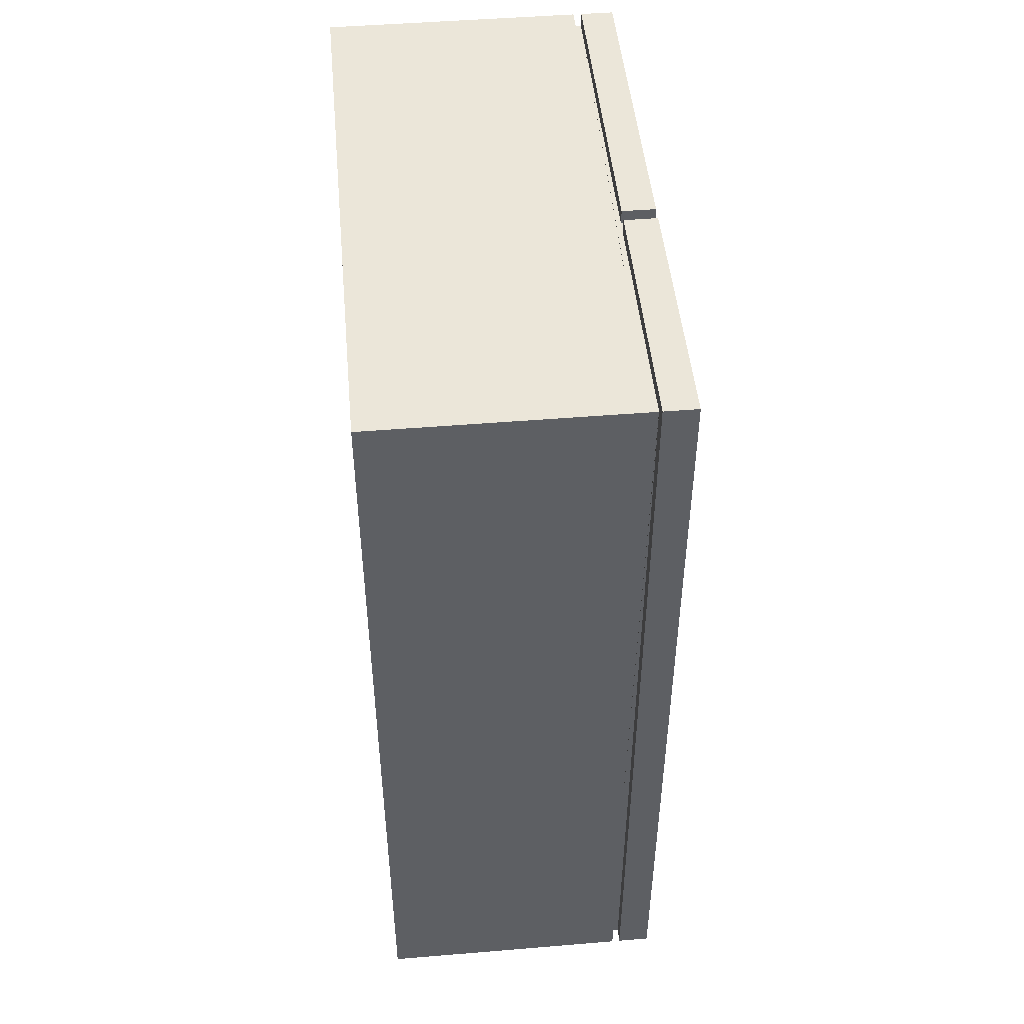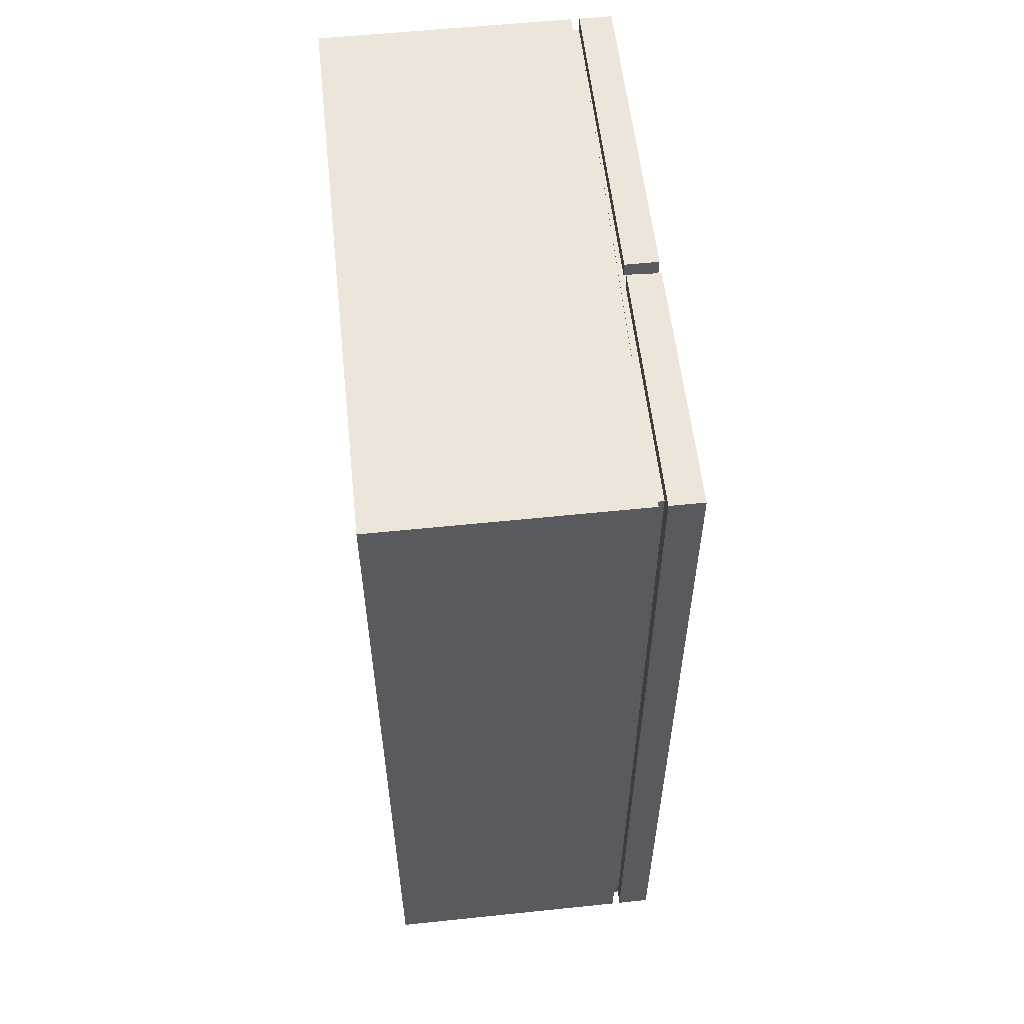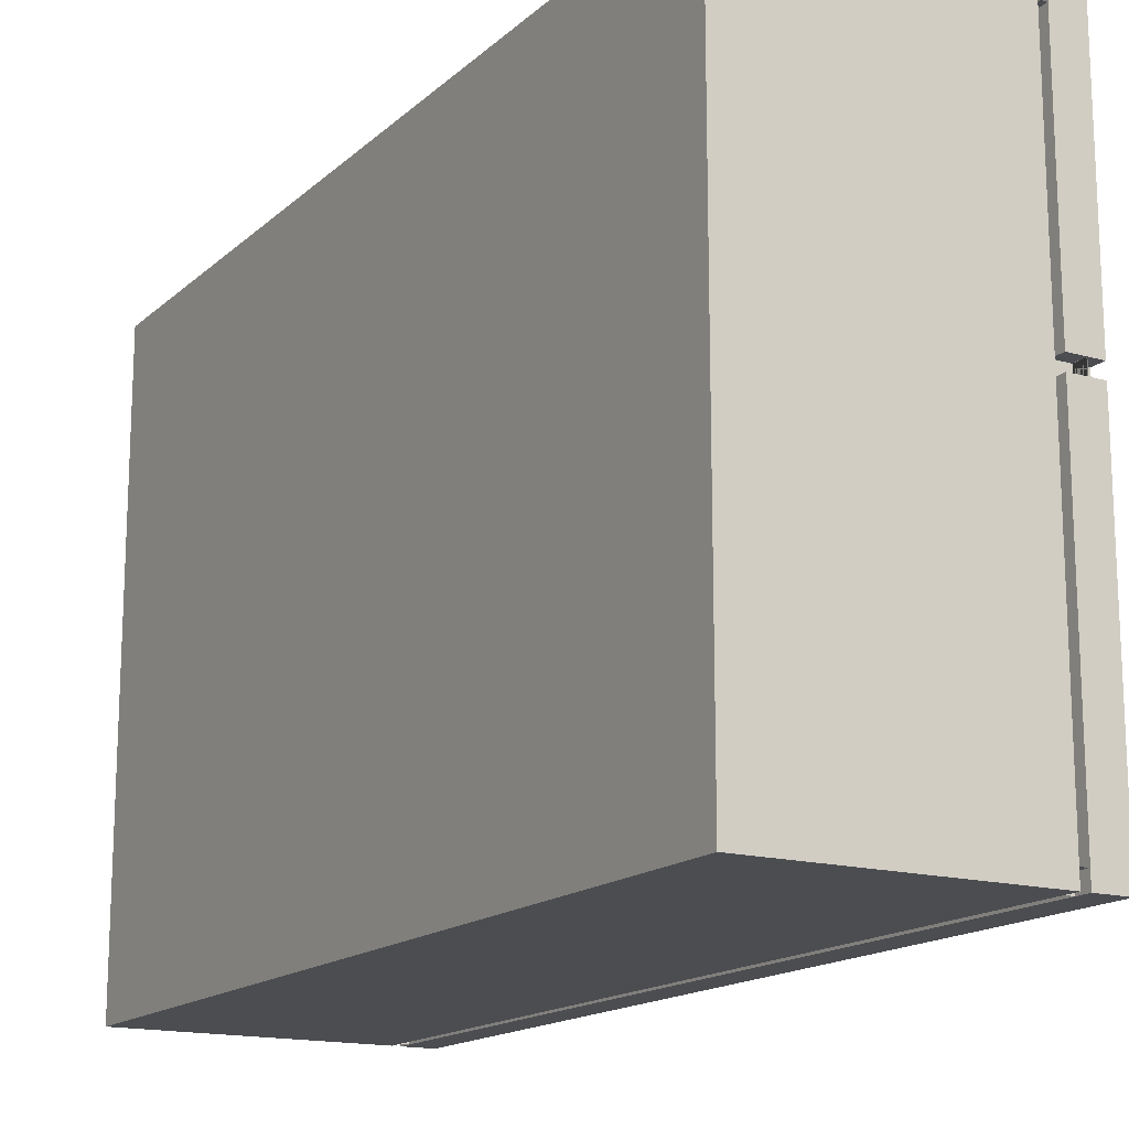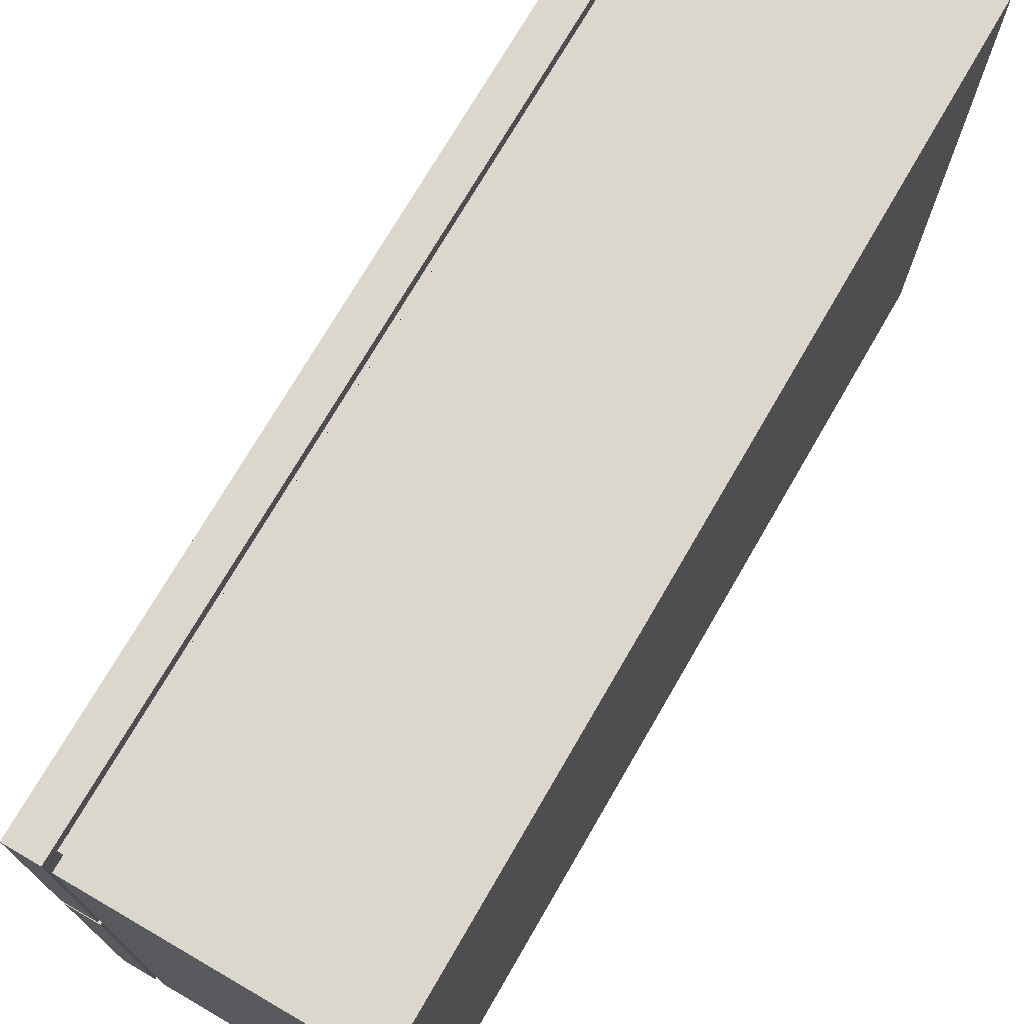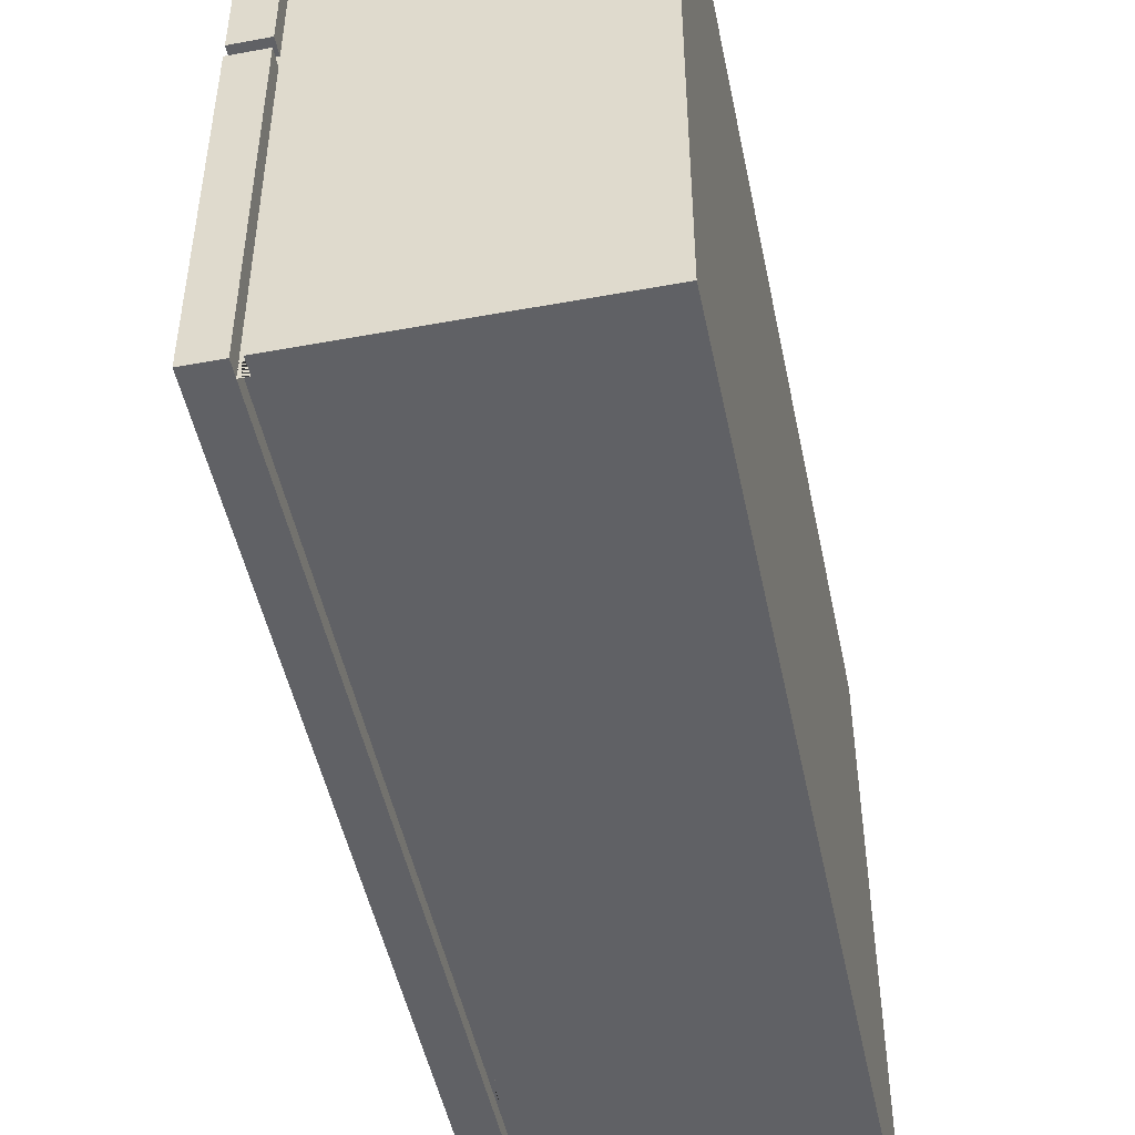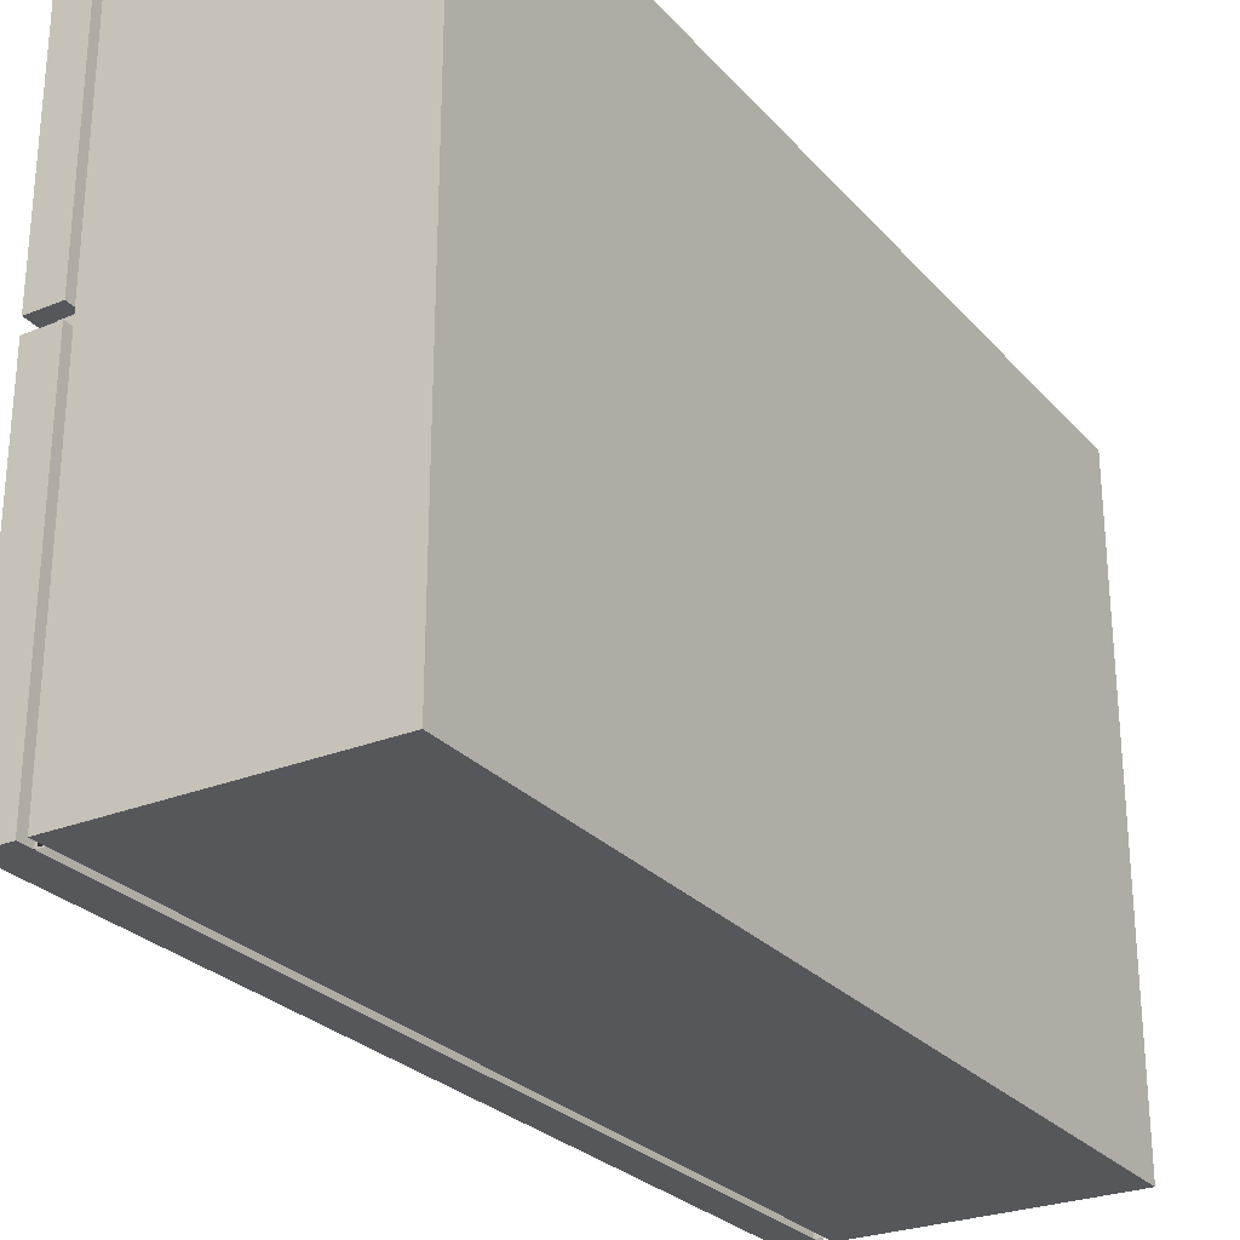
<metadata>
{"format":"obj","ext":"obj","renderer":"f3d","projection":"perspective","resolution":1024,"background":"white","views":[{"elev":48.0,"azim":-5.3,"up":"+Y"},{"elev":56.9,"azim":-6.2,"up":"+Y"},{"elev":-15.9,"azim":-30.3,"up":"+Z"},{"elev":73.1,"azim":-149.9,"up":"+Z"},{"elev":-48.7,"azim":-168.4,"up":"+Z"},{"elev":-27.0,"azim":-148.0,"up":"+Z"}]}
</metadata>
<code>
o Fridge_Cube
v 1 6 -2
v 1 0 -2
v 1 3.764 1.54
v 1 3.013 1.54
v -1 6 -2
v -1 0 -2
v -1 6 2
v -1 0 2
v 0.7794 0 -2
v 0.7225 0 -2
v 0.7794 6 2
v 0.7225 6 2
v 0.7225 0 2
v 0.7794 0 2
v 0.7225 6 -2
v 0.7794 6 -2
v 0.7794 5.9 2
v 0.7225 5.9 2
v 0.7225 5.9 -2
v 0.7794 5.9 -2
v 0.7225 0.1 2
v 0.7794 0.1 2
v 0.7225 0.1 -2
v 0.7794 0.1 -2
v 0.7794 6 1.9
v 0.7794 0 1.9
v 0.7225 6 1.9
v 0.7225 0 1.9
v 0.7794 5.9 1.9
v 0.7225 5.9 1.9
v 0.7225 0.1 1.9
v 0.7794 0.1 1.9
v 0.7225 6 -1.9
v 0.7225 0 -1.9
v 0.7794 6 -1.9
v 0.7794 0 -1.9
v 0.7225 5.9 -1.9
v 0.7794 5.9 -1.9
v 0.7794 0.1 -1.9
v 0.7225 0.1 -1.9
v 1 6 0.1991
v 1 3.764 0.8916
v 1 3.013 0.8916
v 1 0 0.1991
v 0.7794 0 0.1991
v 0.7794 0 0.2883
v 0.7794 6 0.1991
v 0.7794 6 0.2883
v 0.7794 5.9 0.1991
v 0.7794 5.9 0.2883
v 1 0.1 0.2883
v 1 0.1 0.1991
v 0.7794 0.1 0.1991
v 0.7794 0.1 0.2883
v 0.9 0.1 0.2883
v 0.9 0.1 0.1991
v 0.9 6 0.1991
v 0.9 0 0.1991
v 0.9 6 0.2883
v 0.9 0 0.2883
v 0.9 5.9 0.1991
v 0.9 5.9 0.2883
v 1 6 2
v 1 0 2
v 1 6 0.2883
v 1 0 0.2883
v 1 4.264 0.2883
v 1 4.264 0.3383
v 1.06 4.064 0.3683
v 1.06 4.064 0.4583
v 1 4.264 0.4883
v 1 4.064 0.2883
v 1 4.264 0.1991
v 1 4.064 0.1991
v 1 4.264 -0.000917
v 1.06 4.064 0.02908
v 1.06 4.064 0.1191
v 1 4.264 0.1491
v 1 2.513 0.2883
v 1 2.313 0.2883
v 1.06 2.513 0.4583
v 1 2.313 0.4883
v 1.06 2.513 0.3683
v 1 2.313 0.3383
v 1 2.513 0.1991
v 1 2.313 0.1991
v 1 2.313 -0.000917
v 1.06 2.513 0.1191
v 1 2.313 0.1491
v 0.9474 3.55 1.475
v 0.9474 3.054 1.475
v 0.9474 3.55 0.957
v 0.9474 3.054 0.957
v 0.9474 3.764 1.54
v 0.9474 3.013 1.54
v 0.9474 3.764 0.8916
v 0.9474 3.013 0.8916
v 0.7763 3.55 1.475
v 0.7763 3.054 1.475
v 0.7763 3.55 0.957
v 0.7763 3.054 0.957
v 1.2 4.264 0.3383
v 1.2 4.064 0.3683
v 1.2 4.064 0.4583
v 1.2 4.264 0.4883
v 1.2 4.264 0.1491
v 1.2 4.264 -0.000917
v 1.2 4.064 0.02908
v 1.2 4.064 0.1191
v 1.2 2.513 0.3683
v 1.2 2.313 0.4883
v 1.2 2.313 0.3383
v 1.2 2.513 0.1191
v 1.2 2.513 0.02908
v 1.2 2.313 -0.000917
v 1.2 2.313 0.1491
v 0.9474 3.55 1.216
v 0.7763 3.55 1.216
v 0.8618 3.55 0.957
v 0.8618 3.55 1.475
v 0.8618 3.55 1.216
v 0.9474 3.55 1.346
v 0.7763 3.55 1.346
v 0.8191 3.55 0.957
v 0.8191 3.55 1.475
v 0.9474 3.55 1.087
v 0.7763 3.55 1.087
v 0.9046 3.55 0.957
v 0.9046 3.55 1.475
v 0.8191 3.55 1.216
v 0.9046 3.55 1.216
v 0.8618 3.55 1.087
v 0.8618 3.55 1.346
v 0.9046 3.55 1.346
v 0.9046 3.55 1.087
v 0.8191 3.55 1.087
v 0.8191 3.55 1.346
v 0.8832 3.55 0.957
v 0.8832 3.55 1.475
v 0.8832 3.55 1.216
v 0.8618 3.55 1.022
v 0.8618 3.55 1.281
v 0.8618 3.55 1.151
v 0.8618 3.55 1.41
v 0.8632 3.55 1.346
v 0.9046 3.55 1.281
v 0.9046 3.55 1.41
v 0.8632 3.55 1.087
v 0.9046 3.55 1.022
v 0.9046 3.55 1.151
v 0.8832 3.55 1.022
v 0.8832 3.55 1.281
v 0.8832 3.55 1.41
v 0.8832 3.55 1.151
v 0.8618 3.4 1.41
v 0.8618 3.35 1.346
v 0.8632 3.35 1.346
v 0.8618 3.4 1.281
v 0.8832 3.4 1.281
v 0.8832 3.4 1.41
v 0.8618 3.4 1.151
v 0.8618 3.35 1.087
v 0.8632 3.35 1.087
v 0.8618 3.4 1.022
v 0.8832 3.4 1.022
v 0.8832 3.4 1.151
v 1 4.064 -0.000917
v 1 4.064 0.1491
v 1.2 4.064 -0.000917
v 1.2 4.064 0.1491
v 1 4.064 0.4883
v 1 4.064 0.3383
v 1.2 4.064 0.4883
v 1.2 4.064 0.3383
v 1 2.513 0.1491
v 1 2.513 -0.000917
v 1.2 2.513 0.1491
v 1.2 2.513 -0.000917
v 1 2.513 0.3383
v 1 2.513 0.4883
v 1.2 2.513 0.3383
v 1.2 2.513 0.4883
v 1.06 2.513 0.02908
v 1.2 2.513 0.4583
f 36 39 40 34 33 37 38 35
f 28 31 32 26 25 29 30 27
f 23 40 39 24 53 54 22 32 31 21
f 20 38 37 19 18 30 29 17 50 49
f 60 55 56 58 57 61 62 59
f 52 56 55 51 54 53
f 61 57 47 49
f 65 67 72 79 80 66 60 59
f 44 86 85 74 73 41 57 58
f 50 62 61 49
f 62 50 48 59
f 75 78 106 107
f 84 179 181 112
f 89 87 115 116
f 93 92 128 138 119 124 100 101
f 91 90 94 95
f 90 122 117 126 92 96 94
f 93 91 95 97
f 92 93 97 96
f 101 100 127 118 123 98 99
f 137 125 98 123
f 91 93 101 99
f 90 91 99 98 125 120 139 129
f 174 102 105 173
f 172 68 102 174
f 71 171 173 105
f 68 71 105 102
f 106 170 169 107
f 78 168 170 106
f 167 75 107 169
f 112 181 182 111
f 180 82 111 182
f 82 84 112 111
f 177 116 115 178
f 175 89 116 177
f 87 176 178 115
f 136 130 118 127
f 154 140 121 143
f 153 139 120 144
f 117 122 134 146 131
f 122 90 129 147 134
f 92 126 135 149 128
f 126 117 131 150 135
f 124 136 127 100
f 119 141 132 136 124
f 132 143 121 130 136
f 130 137 123 118
f 121 142 133 137 130
f 133 144 120 125 137
f 138 151 141 119
f 128 149 151 138
f 149 135 148 151
f 140 152 142 121
f 131 146 152 140
f 146 134 145 152
f 134 147 153 145
f 147 129 139 153
f 135 150 154 148
f 150 131 140 154
f 76 77 168 167
f 109 108 169 170
f 77 109 170 168
f 108 76 167 169
f 69 70 171 172
f 104 103 174 173
f 103 69 172 174
f 70 104 173 171
f 88 183 176 175
f 114 113 177 178
f 113 88 175 177
f 183 114 178 176
f 81 83 179 180
f 110 184 182 181
f 83 110 181 179
f 184 81 180 182
f 15 5 7 12
f 13 12 7 8
f 8 7 5 6
f 46 66 64 14
f 43 42 96 97
f 9 16 1 2
f 6 5 15 10
f 6 10 13 8
f 64 63 11 14
f 65 48 11 63
f 37 33 27 30
f 29 25 48 50
f 39 36 45 53
f 12 13 28 27
f 16 9 36 35
f 14 11 25 26
f 10 15 33 34
f 47 35 38 49
f 1 16 47 41
f 46 54 55 60
f 2 1 41 73 78 75 167 168 74 85 175 176 87 89 86 44
f 9 2 44 45
f 56 53 45 58
f 28 34 40 31
f 4 3 63 64
f 3 42 65 63
f 43 4 64 66
f 42 43 66 80 84 82 180 179 79 72 172 171 71 68 67 65
f 67 68 172 72
f 103 104 184 110
f 74 168 78 73
f 79 179 84 80
f 86 89 175 85
f 42 3 94 96
f 4 43 97 95
f 3 4 95 94
f 76 108 114 183
f 32 54 46 26
f 145 153 160 157
f 151 148 163 165
f 144 133 156 155
f 148 154 166 163
f 159 157 156 158
f 157 160 155 156
f 153 144 155 160
f 142 152 159 158
f 133 142 158 156
f 152 145 157 159
f 165 163 162 164
f 163 166 161 162
f 154 143 161 166
f 132 141 164 162
f 143 132 162 161
f 141 151 165 164
f 108 109 113 114
f 109 77 88 113
f 77 76 183 88
f 69 103 110 83
f 70 69 83 81
f 104 70 81 184

</code>
